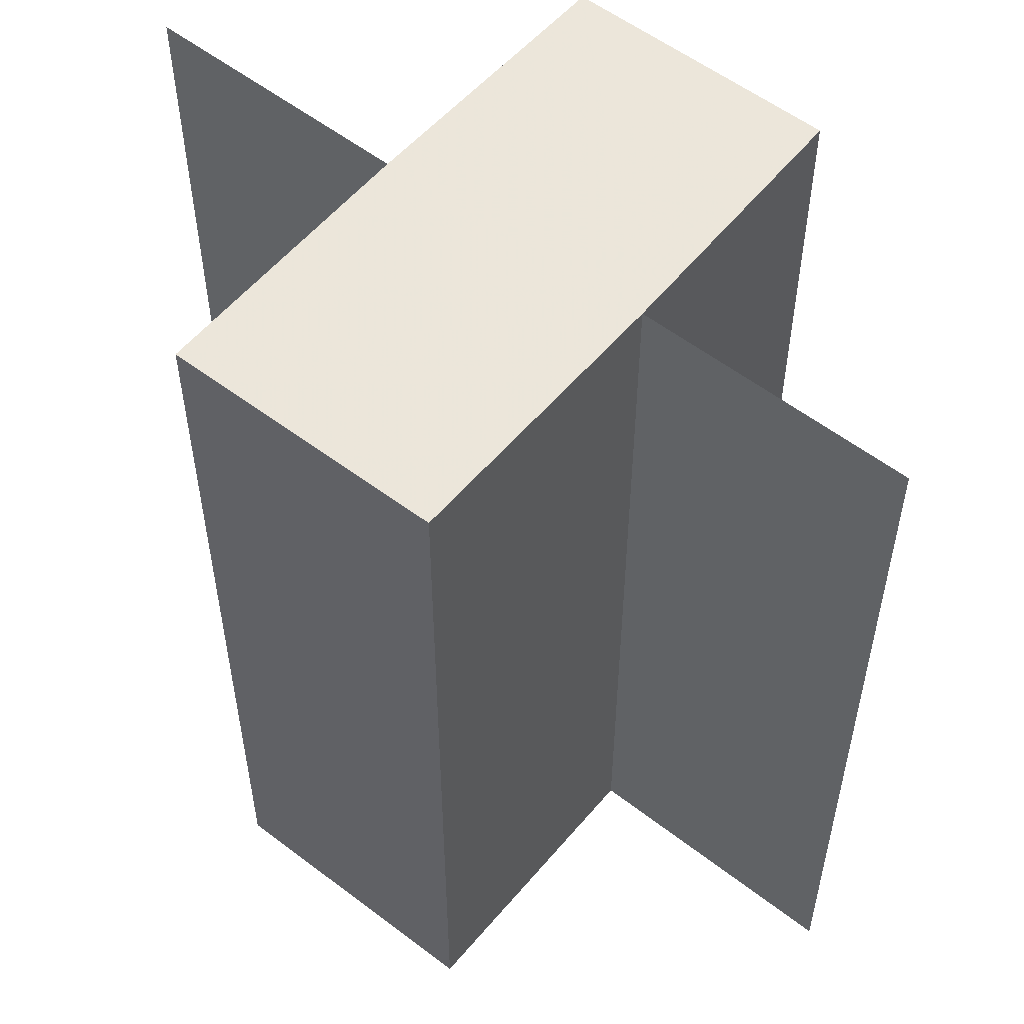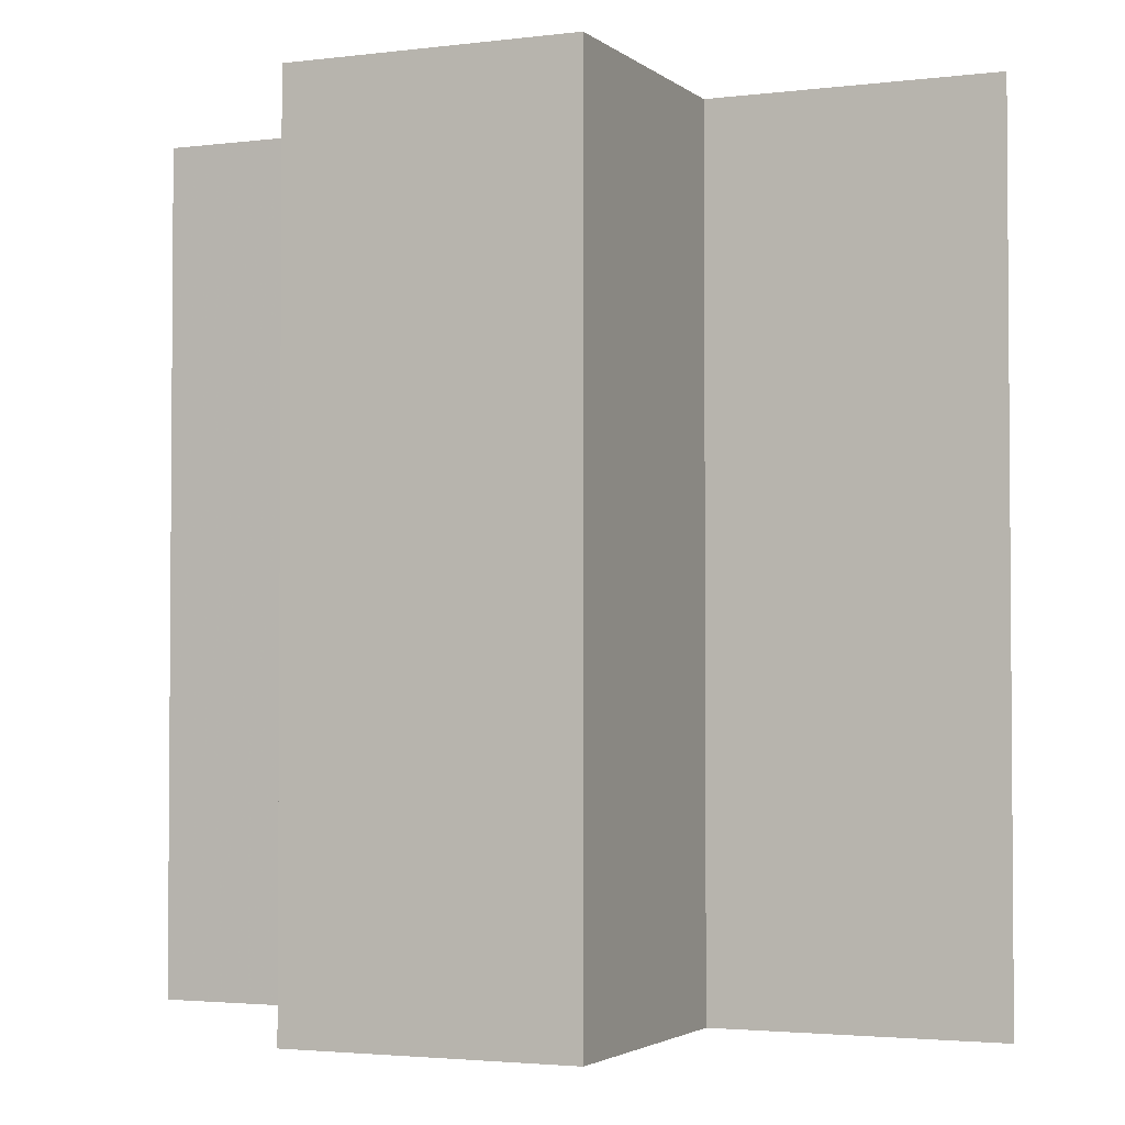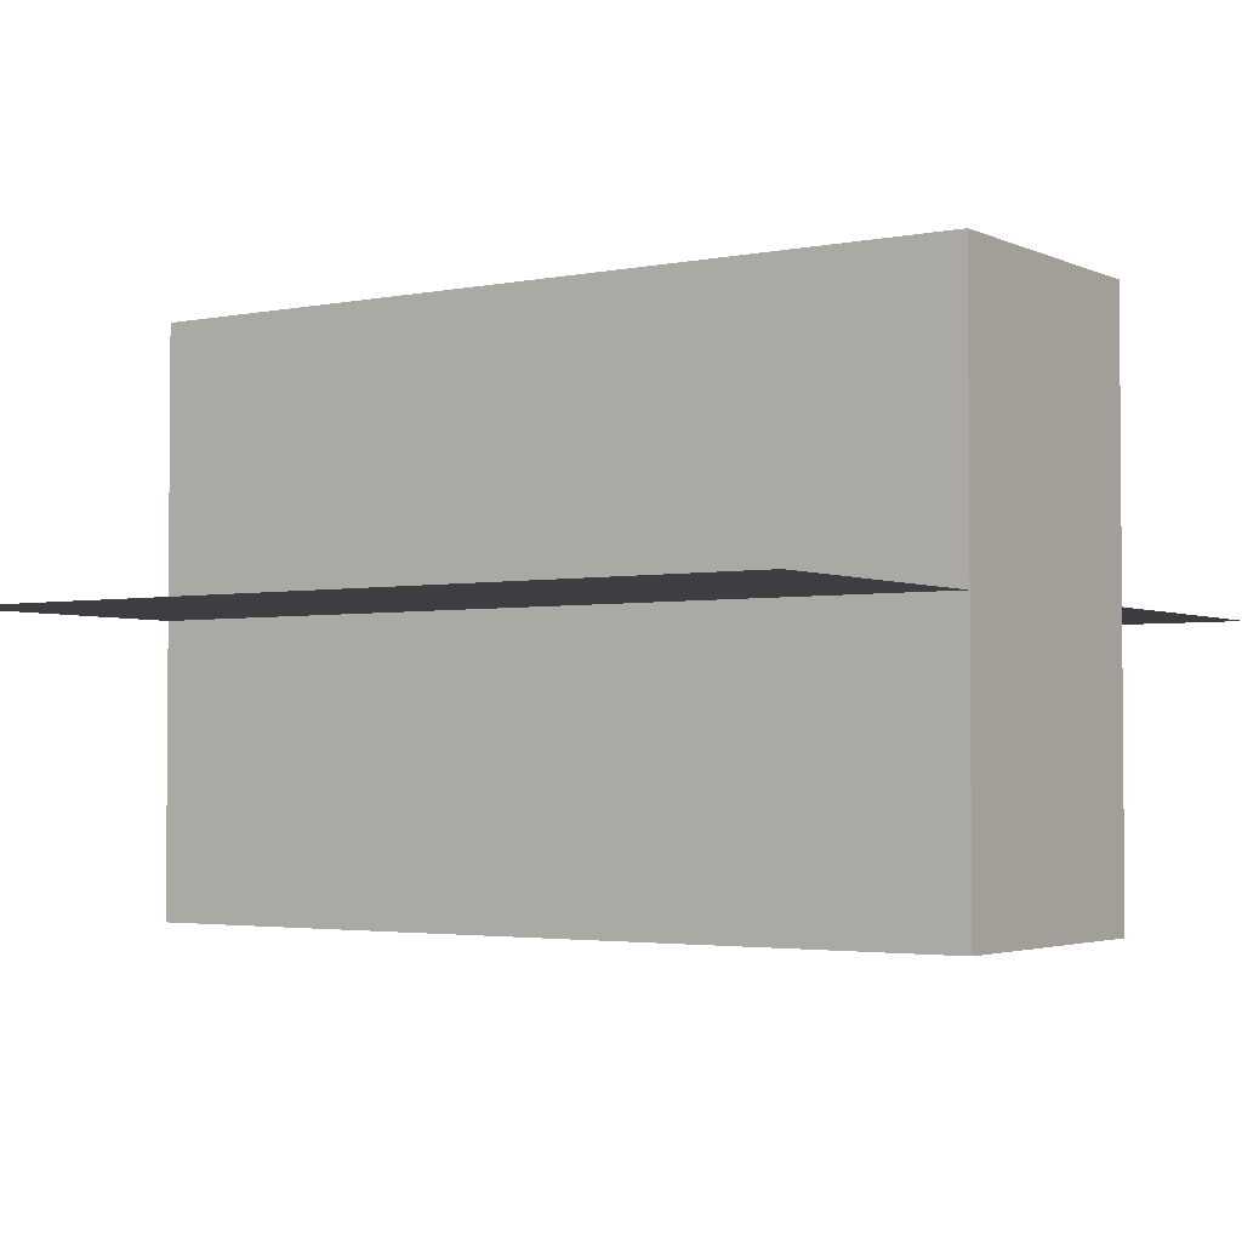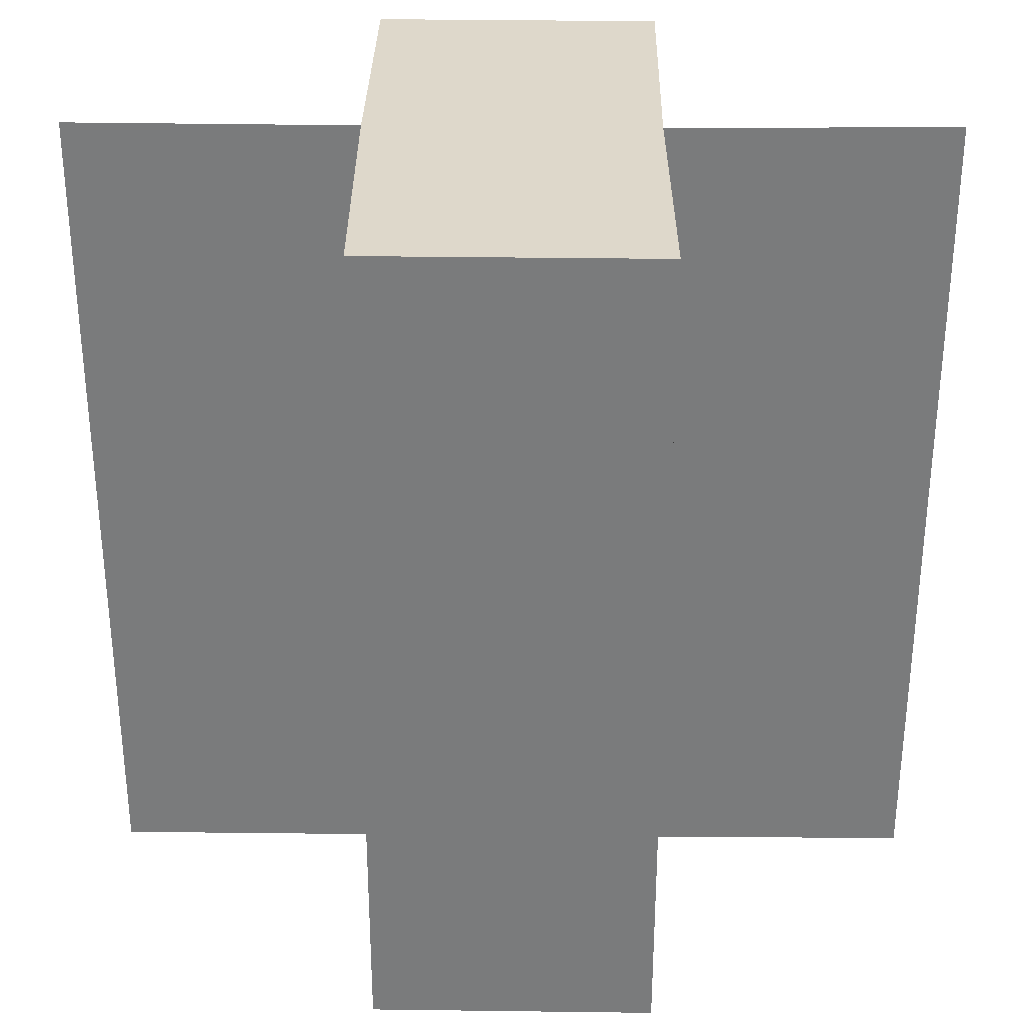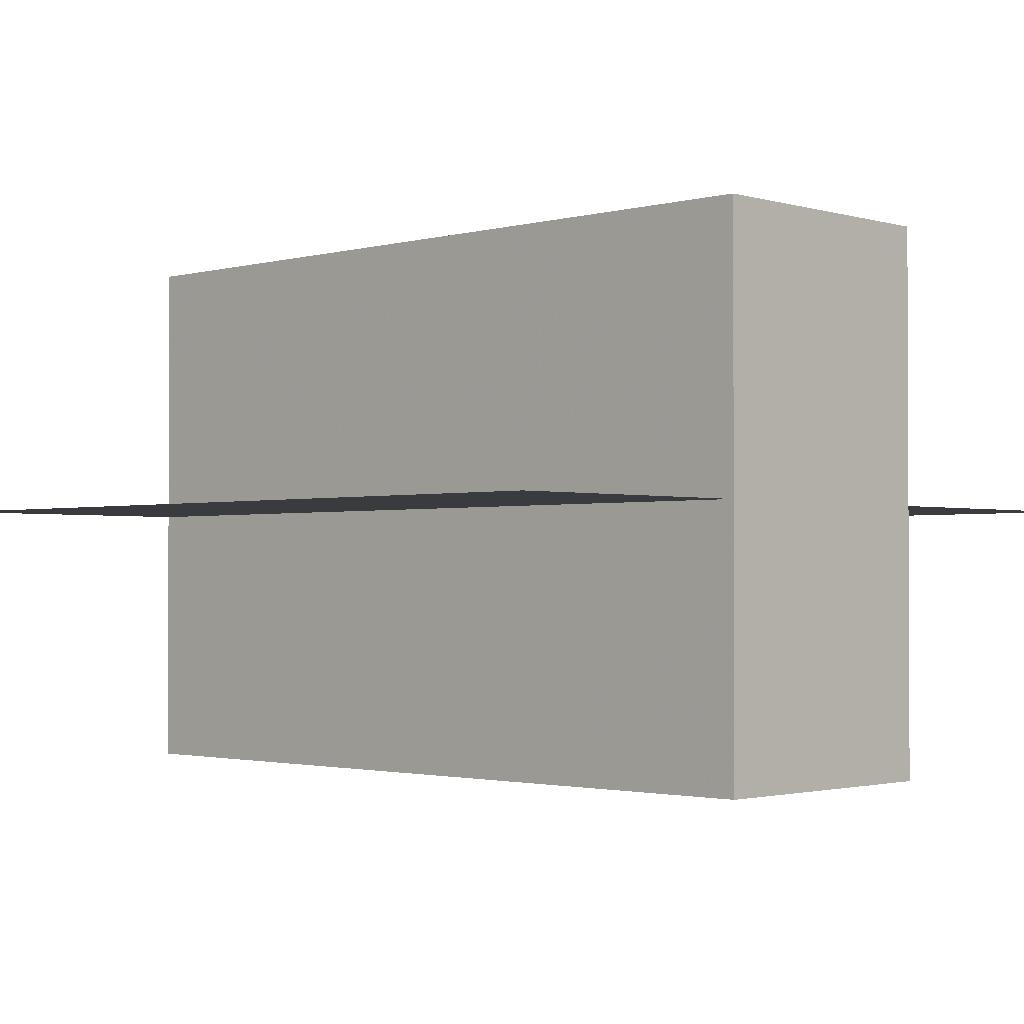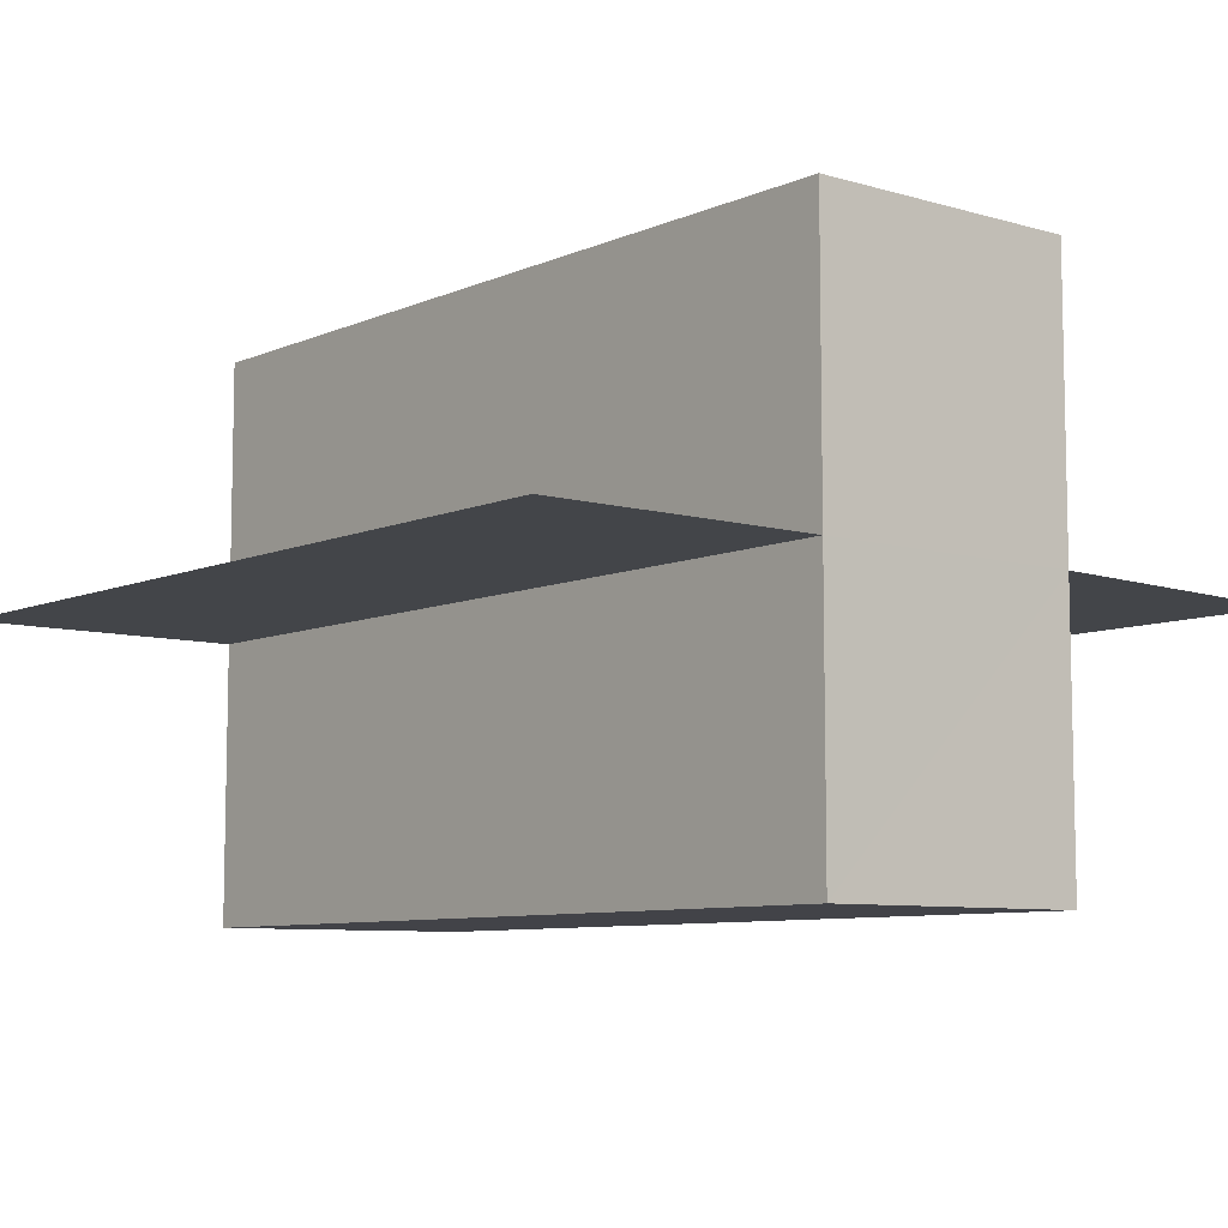
<metadata>
{"format":"obj","ext":"obj","renderer":"f3d","projection":"perspective","resolution":1024,"background":"white","views":[{"elev":54.7,"azim":-141.3,"up":"+Z"},{"elev":-2.7,"azim":-156.2,"up":"+Z"},{"elev":-2.7,"azim":124.2,"up":"+Y"},{"elev":31.6,"azim":0.7,"up":"+Z"},{"elev":-1.4,"azim":-45.9,"up":"+Y"},{"elev":-8.2,"azim":140.2,"up":"+Y"}]}
</metadata>
<code>
o 2693
v 2168 1897 13.93
v 2168 1897 13.93
v 2168 1897 13.95
v 2168 1897 13.93
v 2168 1897 13.95
v 2168 1897 13.93
v 2168 1897 13.93
v 2168 1897 13.93
v 2168 1897 13.93
v 2168 1897 13.93
v 2168 1897 13.93
v 2168 1897 13.93
v 2168 1897 13.93
v 2168 1897 13.95
v 2168 1897 13.93
v 2168 1897 13.95
v 2168 1897 13.93
v 2168 1897 13.95
v 2168 1897 13.95
v 2168 1897 13.95
v 2168 1897 13.93
v 2168 1897 13.95
v 2168 1897 13.93
v 2168 1897 13.93
v 2168 1897 13.93
v 2168 1897 13.93
v 2168 1897 13.93
v 2168 1897 13.95
v 2168 1897 13.93
v 2168 1897 13.95
v 2168 1897 13.95
v 2168 1897 13.93
v 2168 1897 13.93
v 2168 1897 13.95
v 2168 1897 13.93
v 2168 1897 13.95
v 2168 1897 13.95
v 2168 1897 13.95
v 2168 1897 13.95
v 2168 1897 13.95
v 2168 1897 13.95
v 2168 1897 13.95
v 2168 1897 13.95
v 2168 1897 13.93
v 2168 1897 13.95
v 2168 1897 13.93
v 2168 1897 13.95
v 2168 1897 13.93
v 2168 1897 13.93
v 2168 1897 13.93
f 1 2 3
f 3 4 5
f 6 4 7
f 8 9 4
f 8 10 9
f 11 12 10
f 13 11 14
f 15 11 16
f 14 17 18
f 16 17 18
f 19 10 20
f 19 21 22
f 23 24 19
f 23 25 19
f 26 27 28
f 29 27 30
f 28 9 31
f 30 9 31
f 32 33 34
f 34 35 36
f 37 38 36
f 39 40 38
f 39 41 40
f 42 43 41
f 37 44 45
f 37 46 47
f 48 49 37
f 48 50 37

</code>
